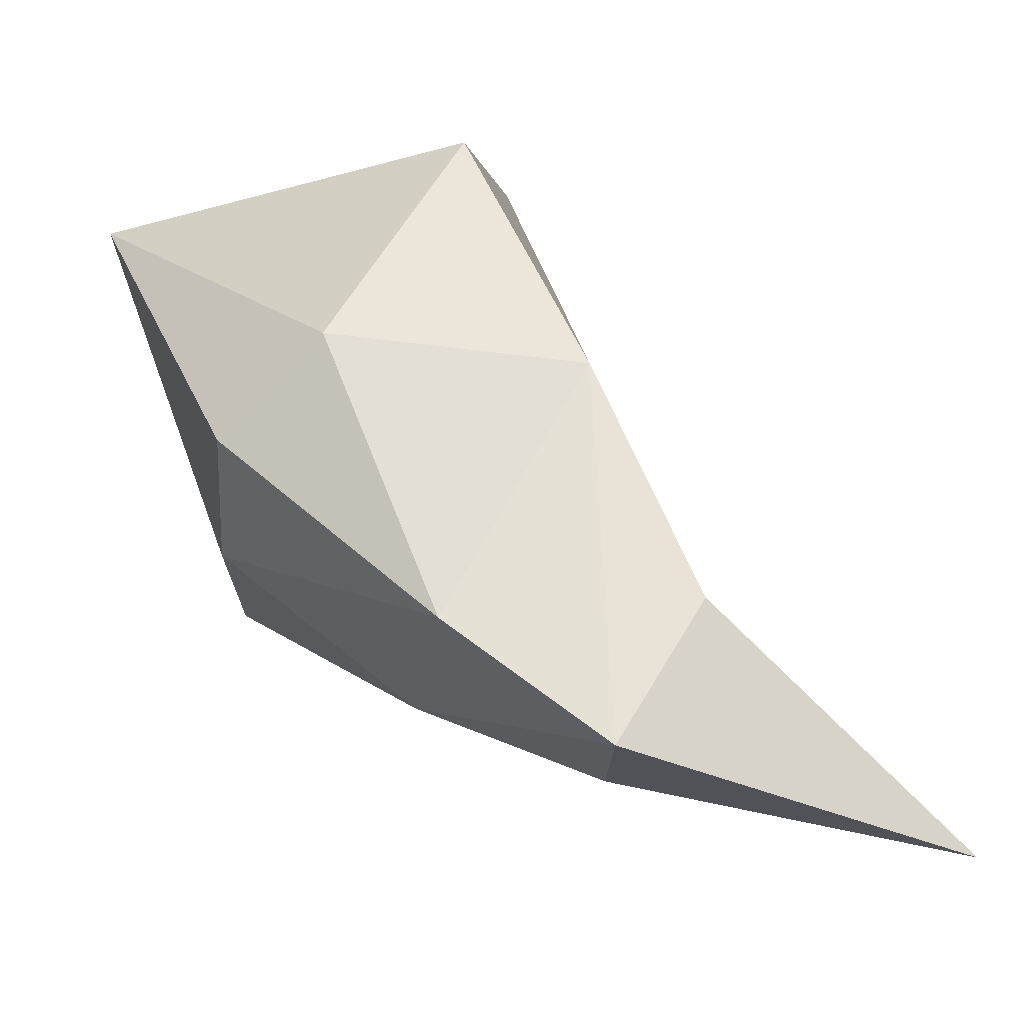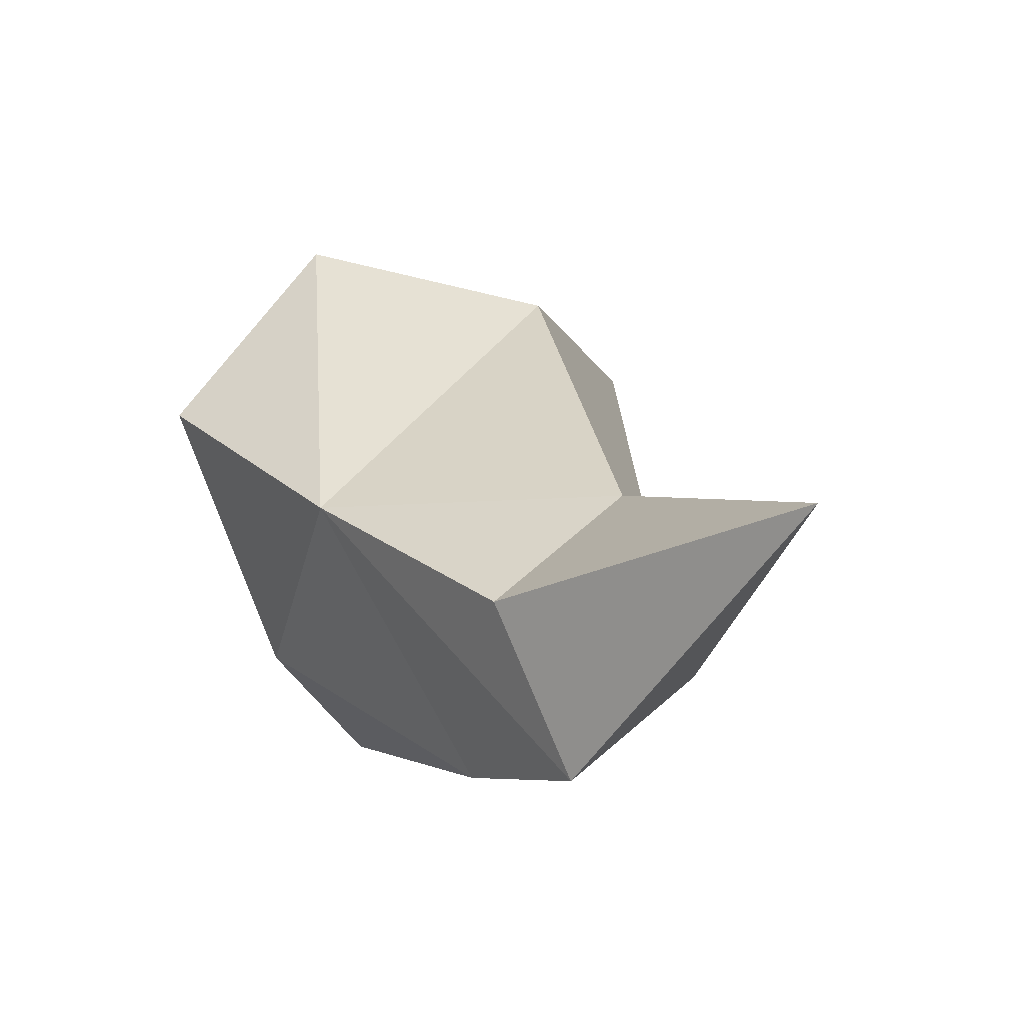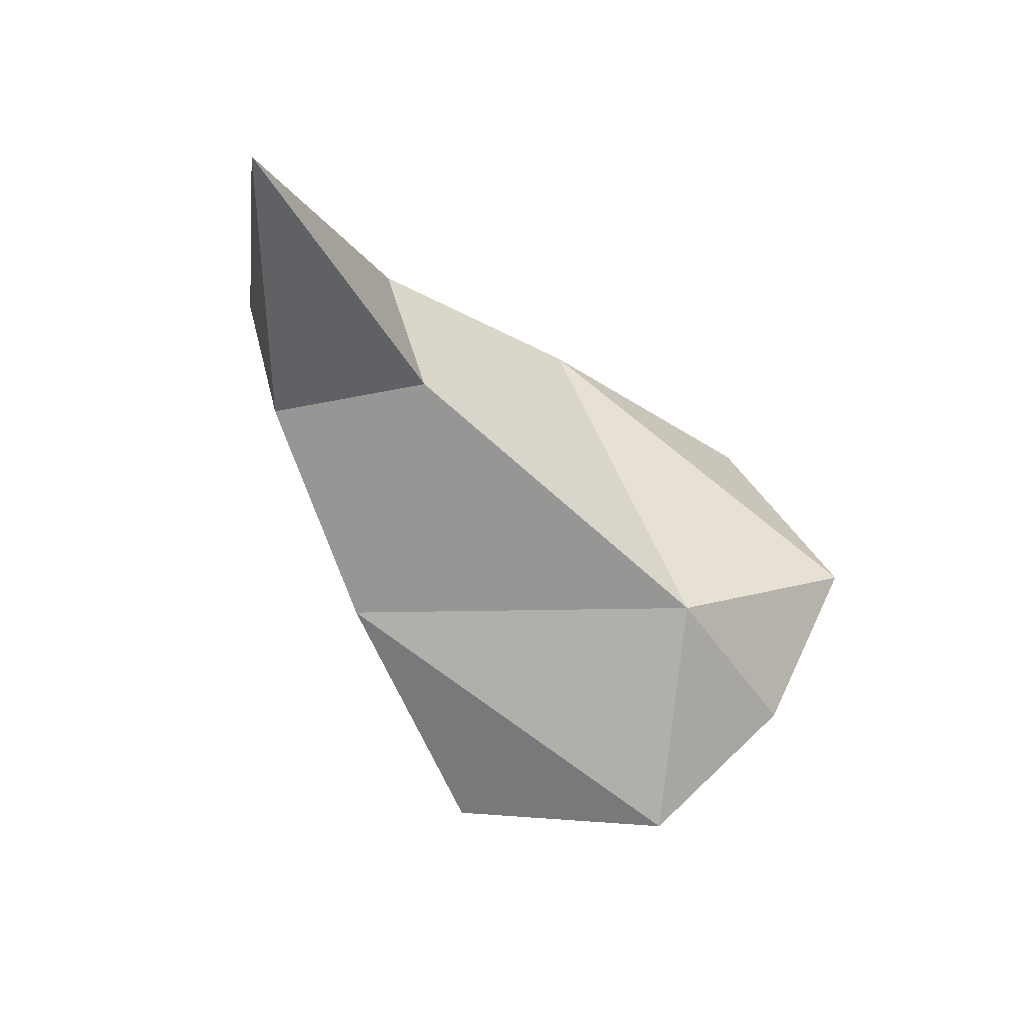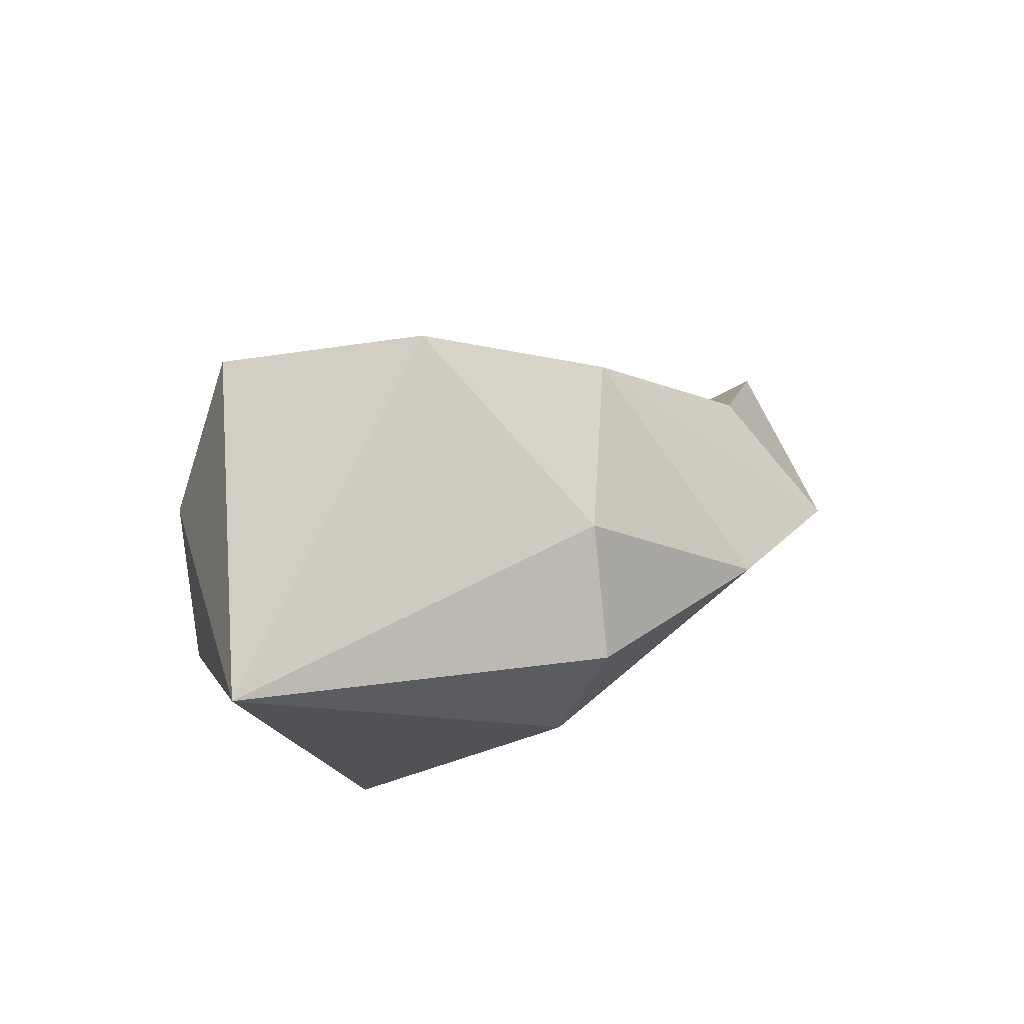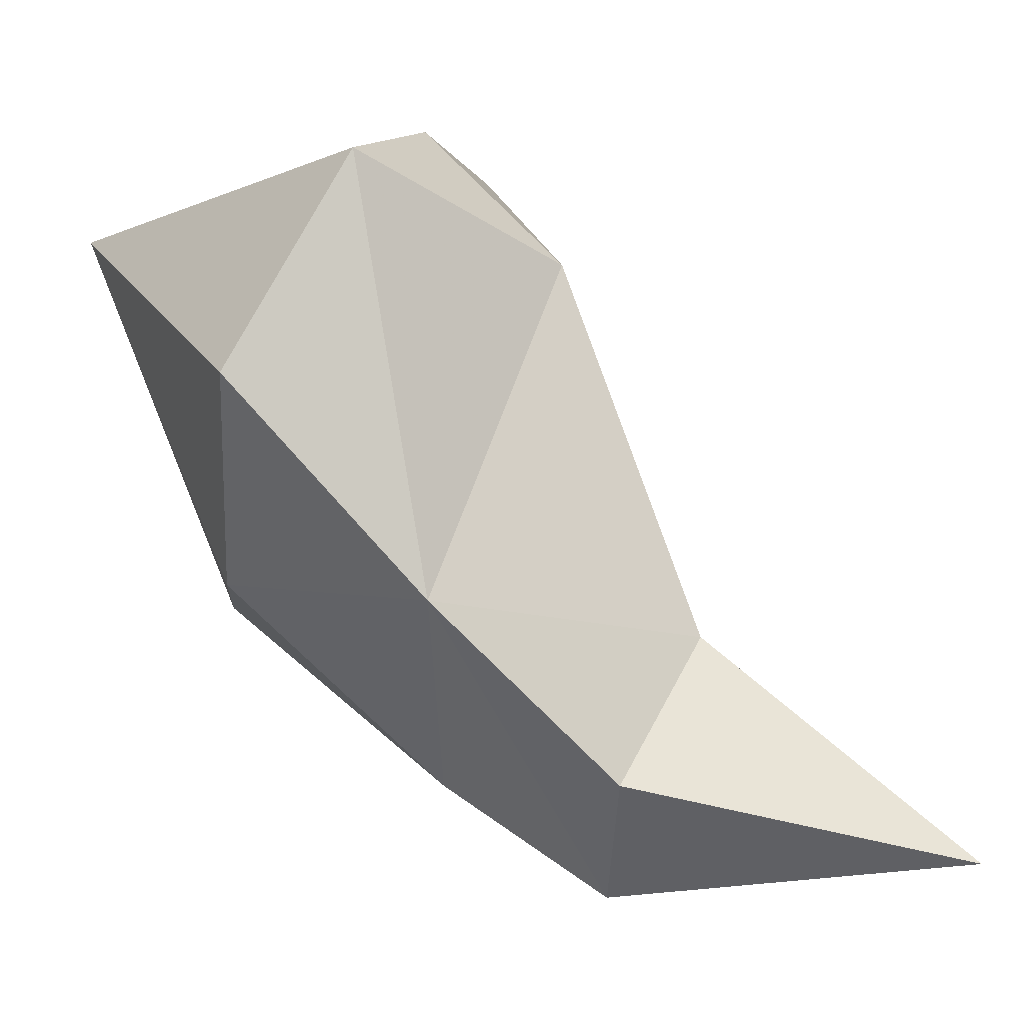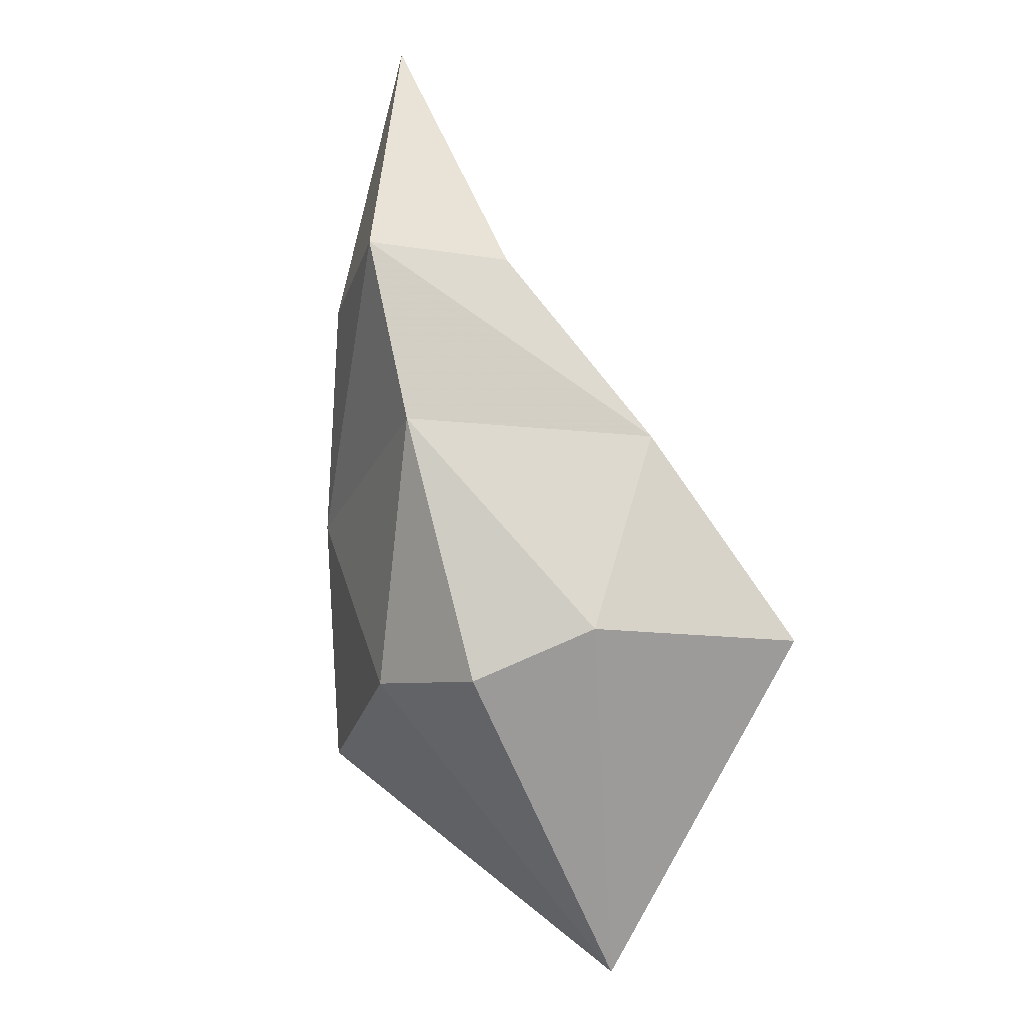
<metadata>
{"format":"obj","ext":"obj","renderer":"f3d","projection":"perspective","resolution":1024,"background":"white","views":[{"elev":-64.0,"azim":65.7,"up":"+Z"},{"elev":-40.2,"azim":148.5,"up":"+Z"},{"elev":66.1,"azim":-54.4,"up":"+Y"},{"elev":-62.0,"azim":82.3,"up":"+Y"},{"elev":1.7,"azim":108.7,"up":"+Z"},{"elev":-38.4,"azim":-156.0,"up":"+Y"}]}
</metadata>
<code>
g ChildKangarooTail
v 0 0.7477 0.3407
v -0.1688 0.5117 0.6124
v -0.2699 0.826 0.6047
v -0.3818 0.6025 0.8808
v 0 0.2284 1.071
v -0.2506 0.7215 1.159
v 0 0.973 0.2047
v -0.1402 1.032 0.3709
v 0 1.457 0.2745
v 0 0.4432 0.5705
v 0 0.9115 1.026
v 0 1.098 0.5469
v 0 0.7219 1.205
v 0.2699 0.826 0.6047
v 0.1688 0.5117 0.6124
v 0.3818 0.6025 0.8808
v 0.2506 0.7215 1.159
v 0.1402 1.032 0.3709
f 1 2 3
f 3 2 4
f 2 5 4
f 4 5 6
f 3 7 1
f 8 7 3
f 8 9 7
f 2 10 5
f 10 2 1
f 4 6 3
f 6 11 3
f 11 12 3
f 3 12 8
f 12 9 8
f 11 6 13
f 5 13 6
f 1 14 15
f 14 16 15
f 15 16 5
f 16 17 5
f 14 1 7
f 18 14 7
f 18 7 9
f 15 5 10
f 10 1 15
f 16 14 17
f 17 14 11
f 11 14 12
f 14 18 12
f 12 18 9
f 11 13 17
f 5 17 13

</code>
